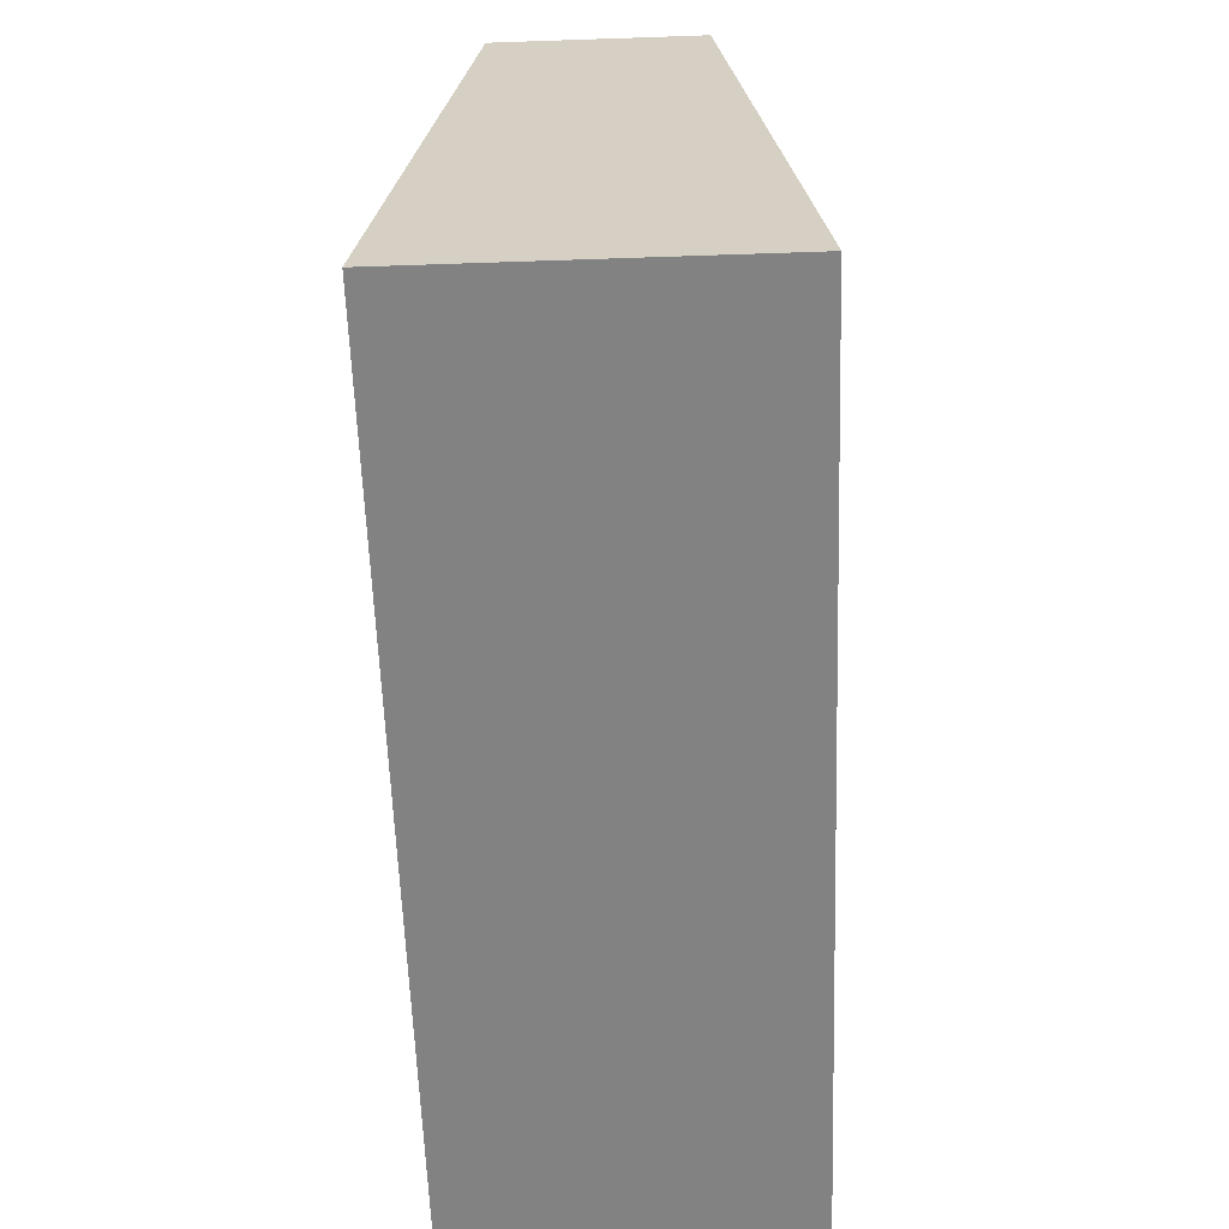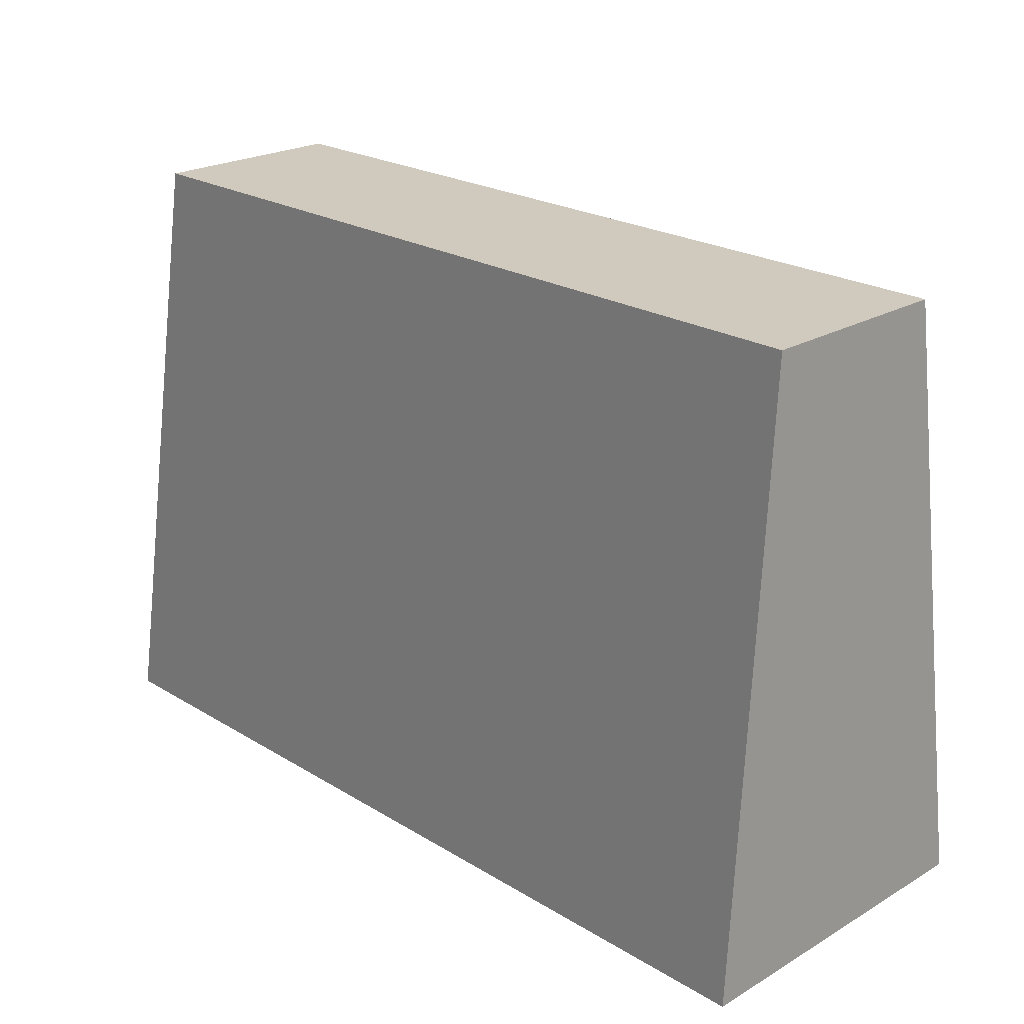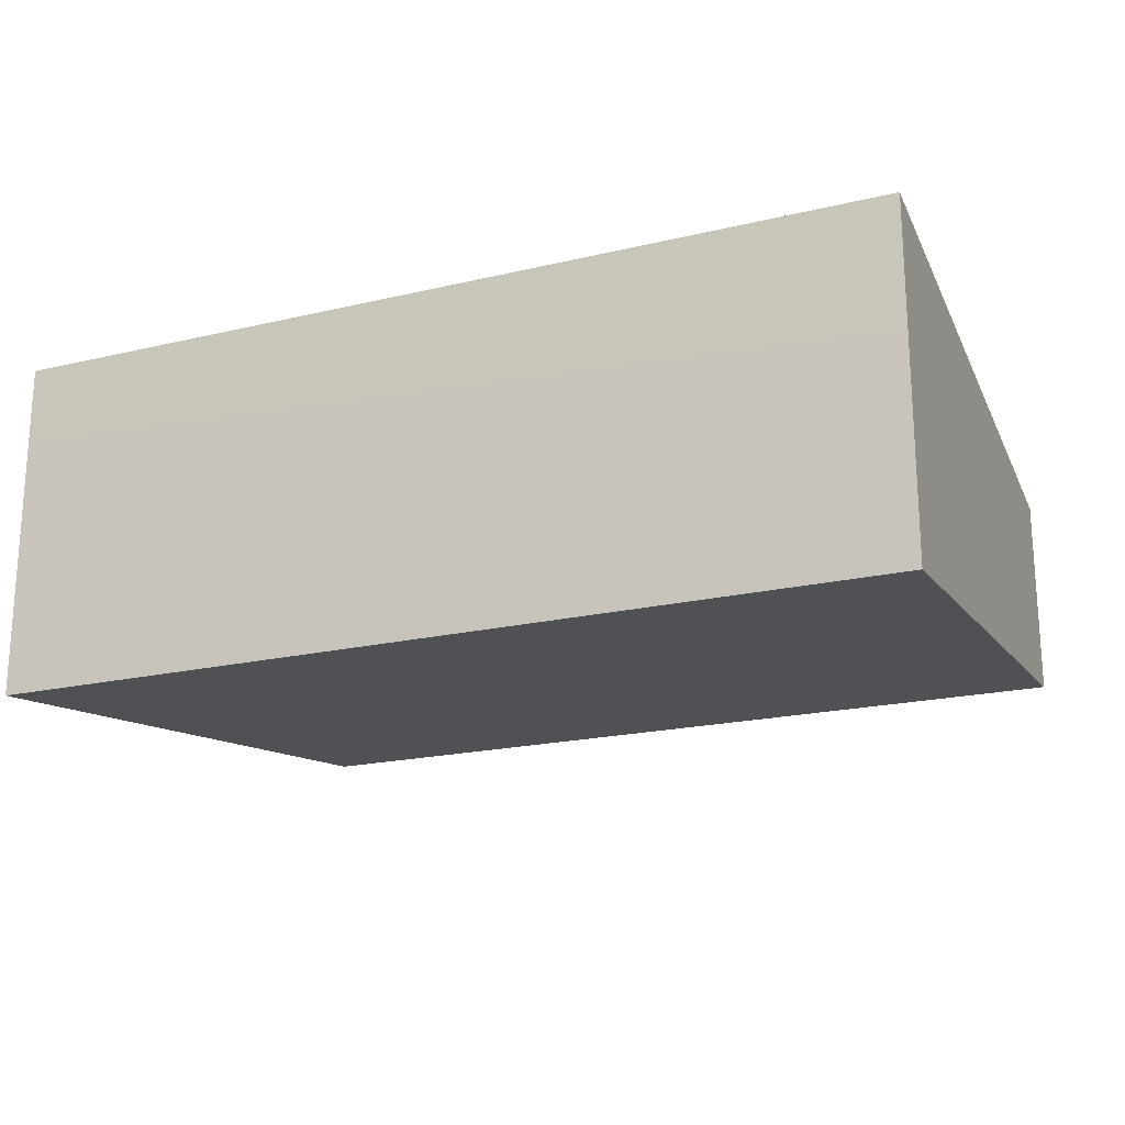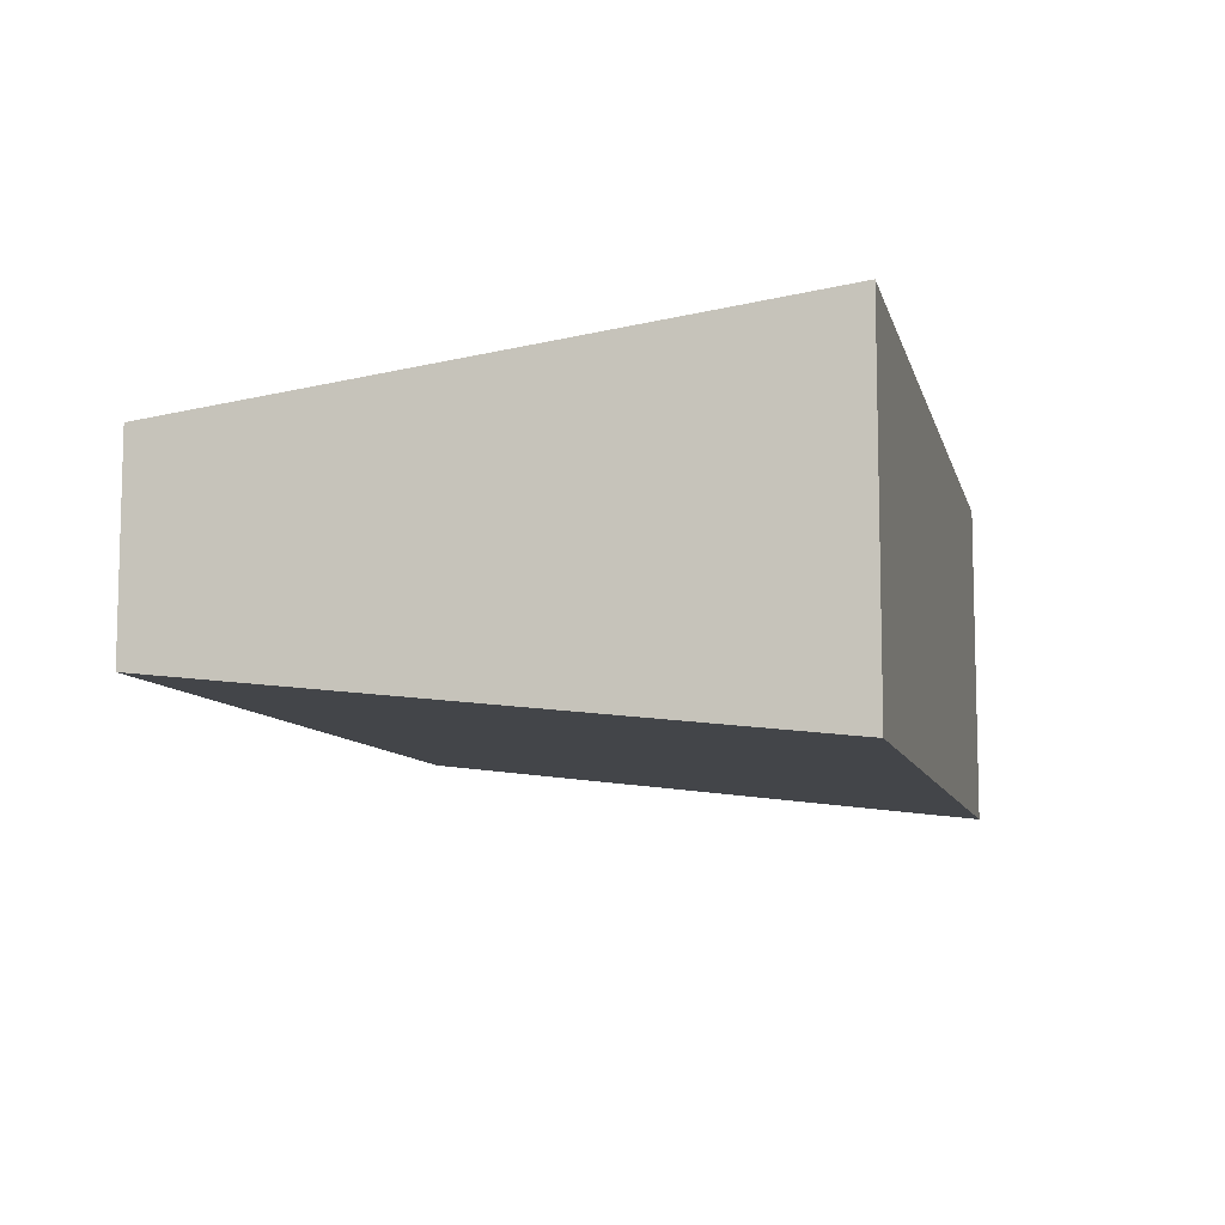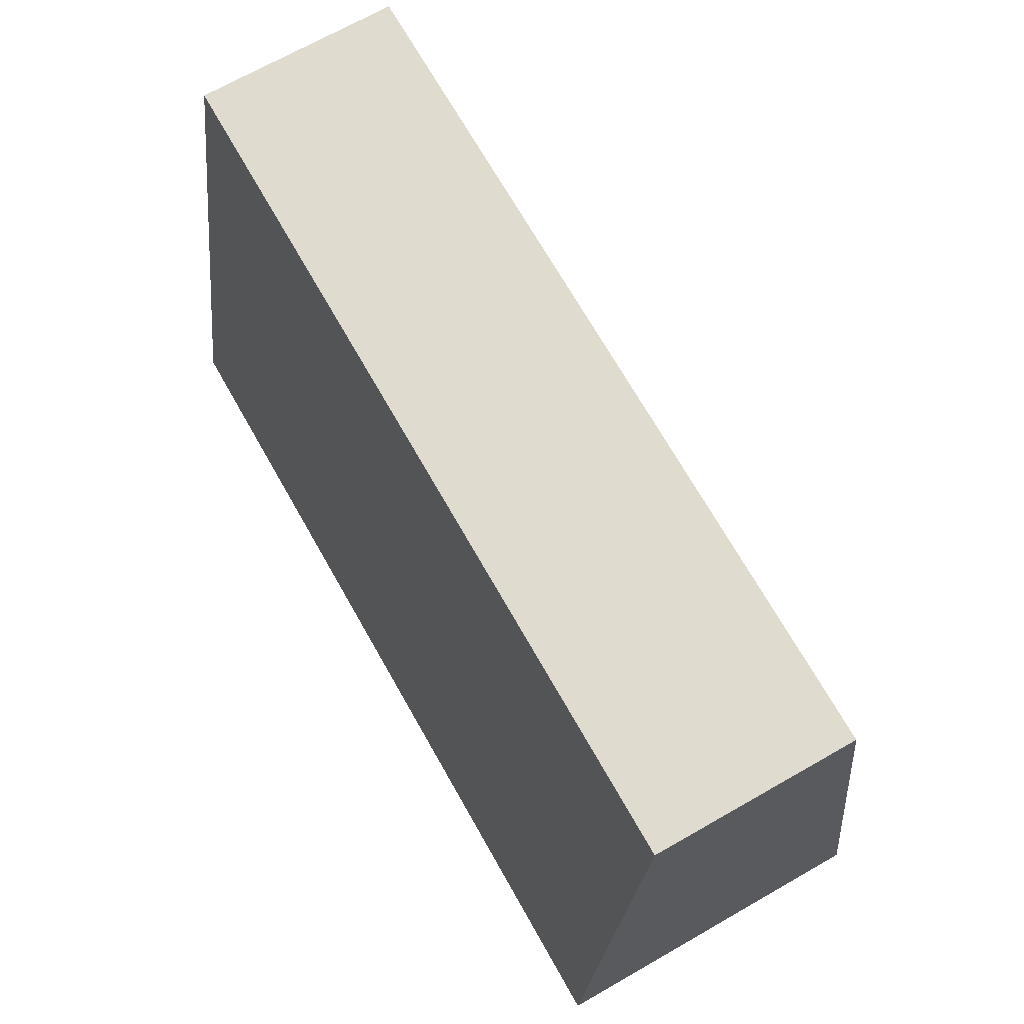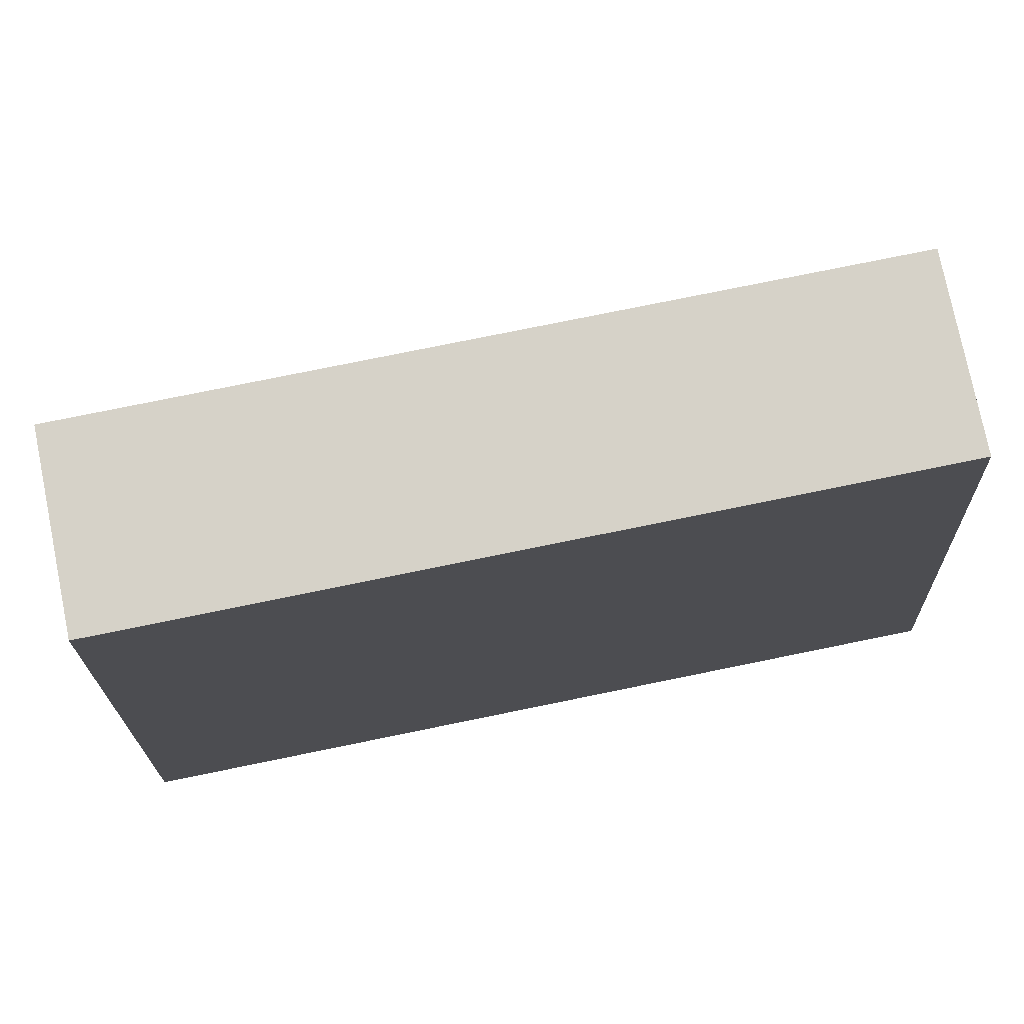
<metadata>
{"format":"obj","ext":"obj","renderer":"f3d","projection":"perspective","resolution":1024,"background":"white","views":[{"elev":-60.8,"azim":92.0,"up":"+Y"},{"elev":23.1,"azim":45.5,"up":"+Y"},{"elev":-19.7,"azim":23.8,"up":"+Z"},{"elev":-8.9,"azim":-76.8,"up":"+Z"},{"elev":70.3,"azim":60.4,"up":"+Y"},{"elev":77.7,"azim":-11.5,"up":"+Y"}]}
</metadata>
<code>
g default
v 1.495 0 -0.5677
v -1.491 0 -0.5677
v 1.495 0 0.5677
v -1.491 0 0.5677
v 1.411 2.03 0.3373
v -1.407 2.03 0.3373
v 1.411 2.03 -0.3373
v -1.407 2.03 -0.3373
g LabEquipment_testTubesCOL:polySurface8
f 2 1 3 4
f 2 8 7 1
f 6 5 7 8
f 6 4 3 5
f 3 1 7 5
f 2 4 6 8

</code>
